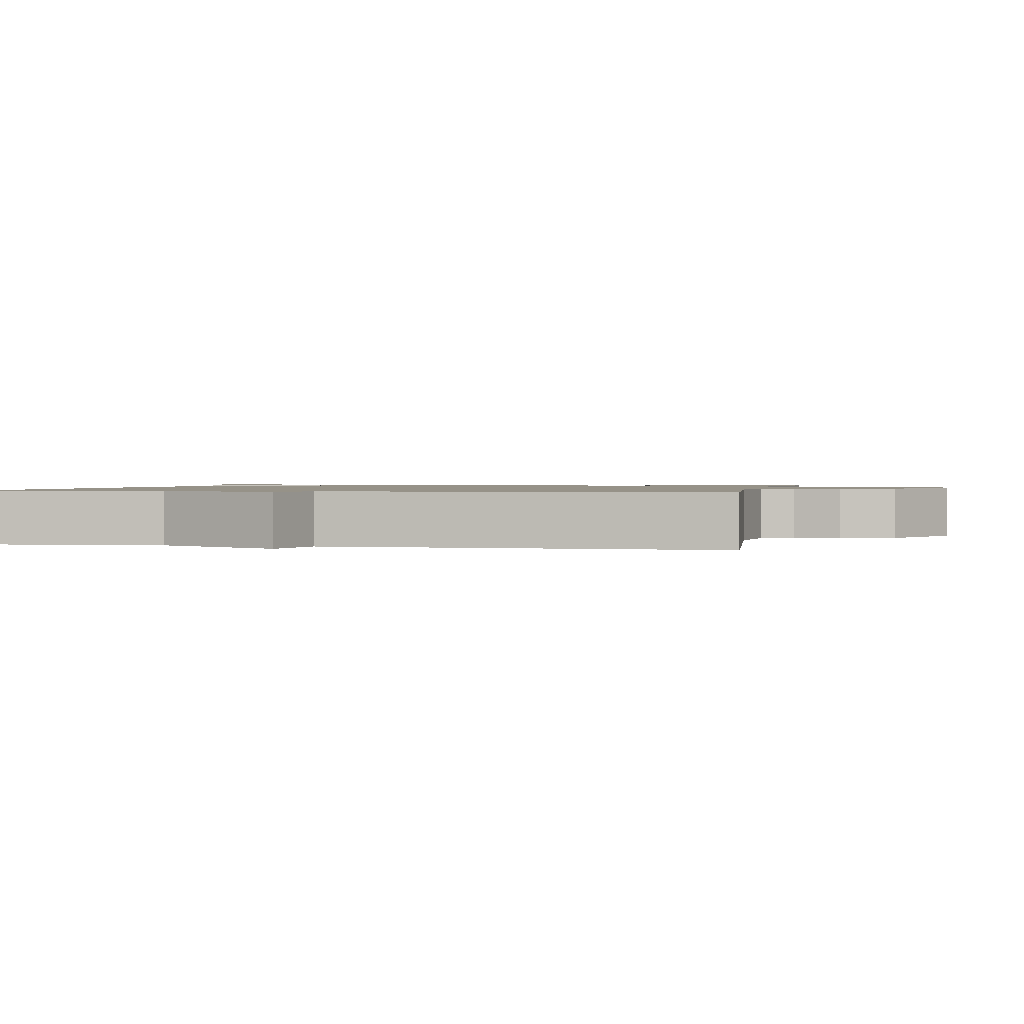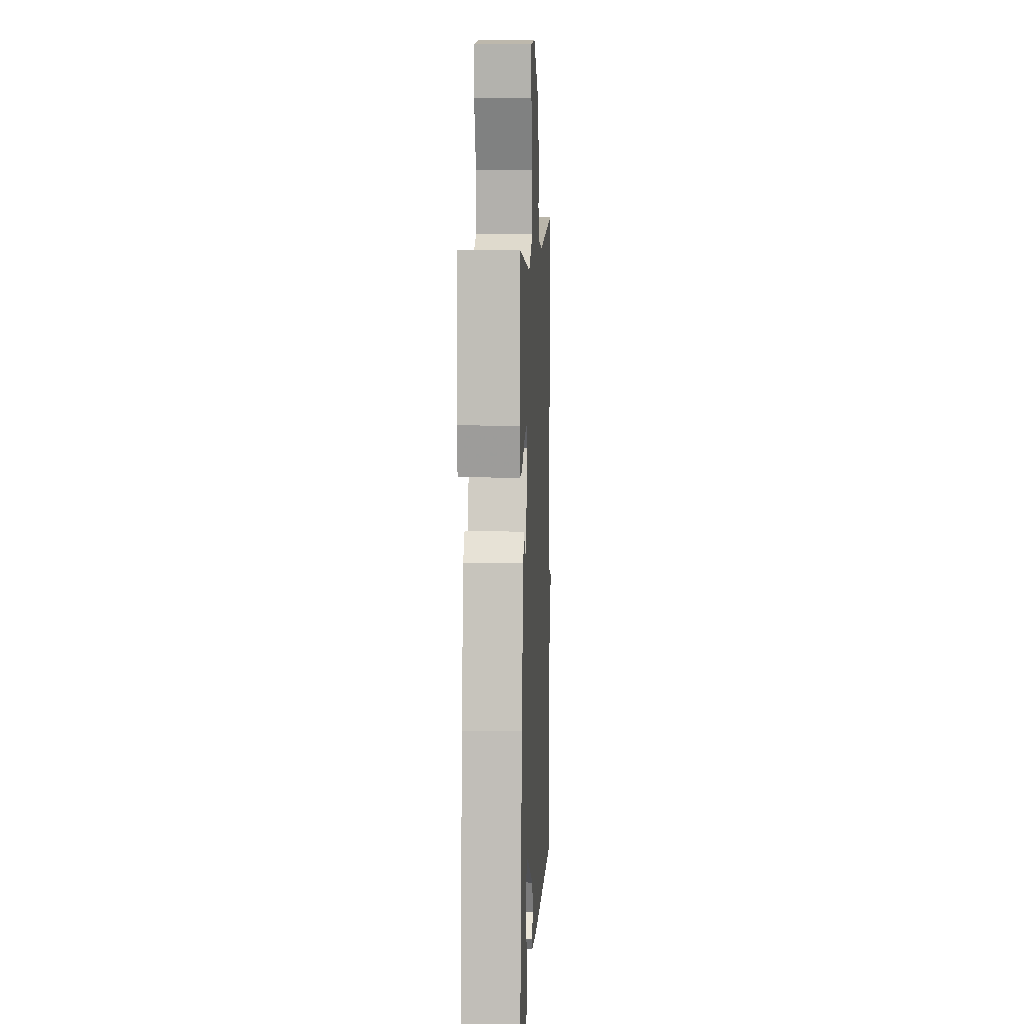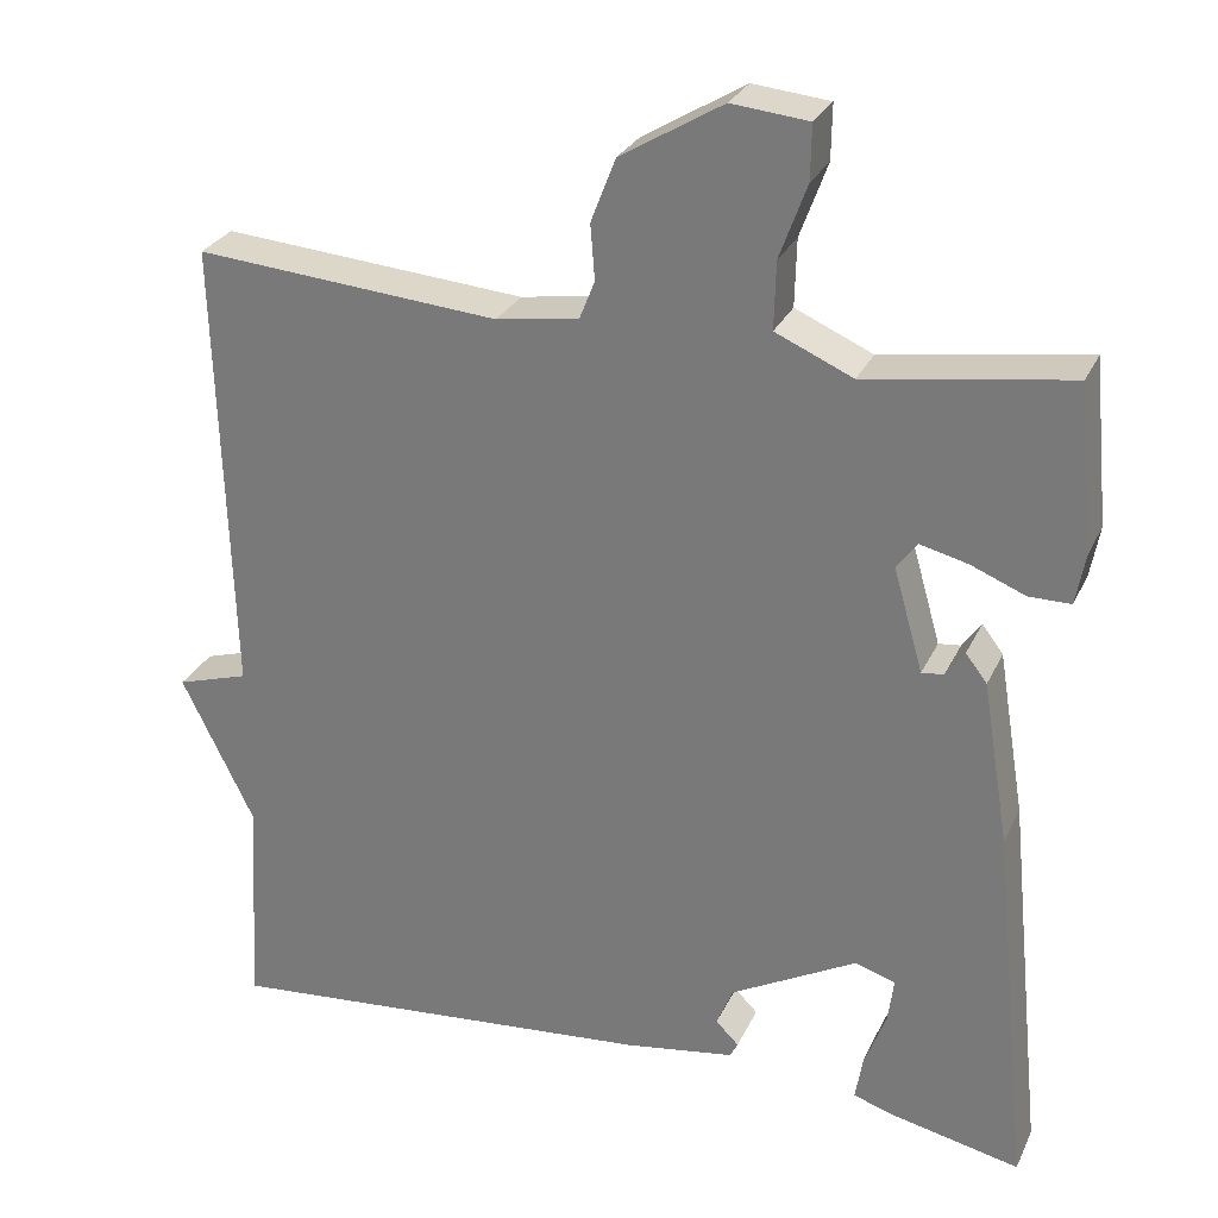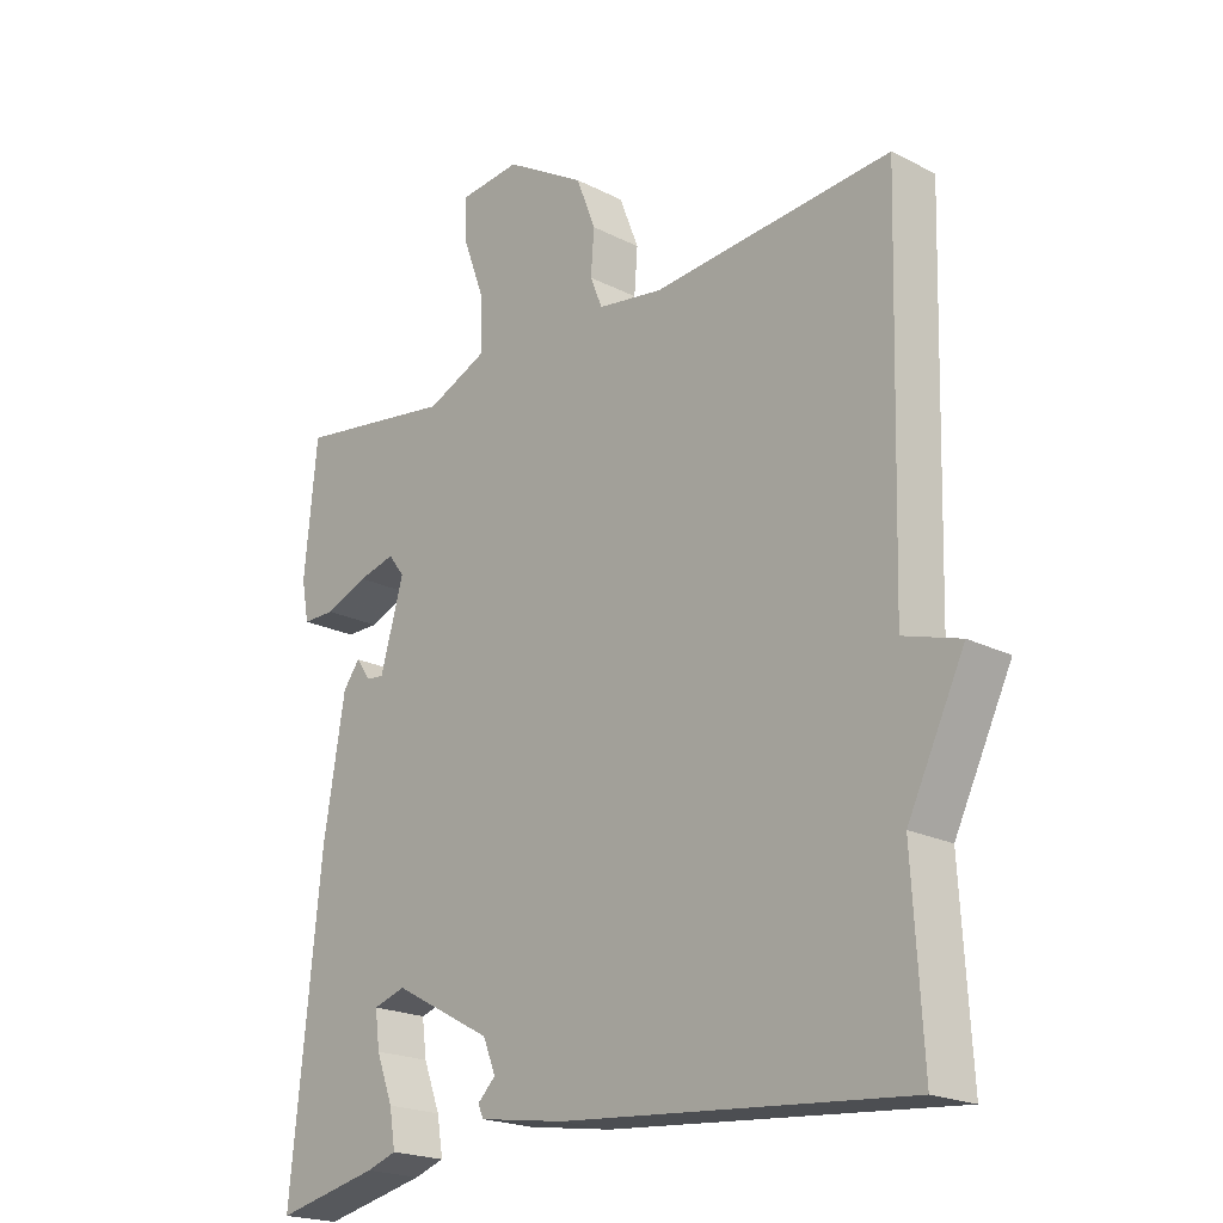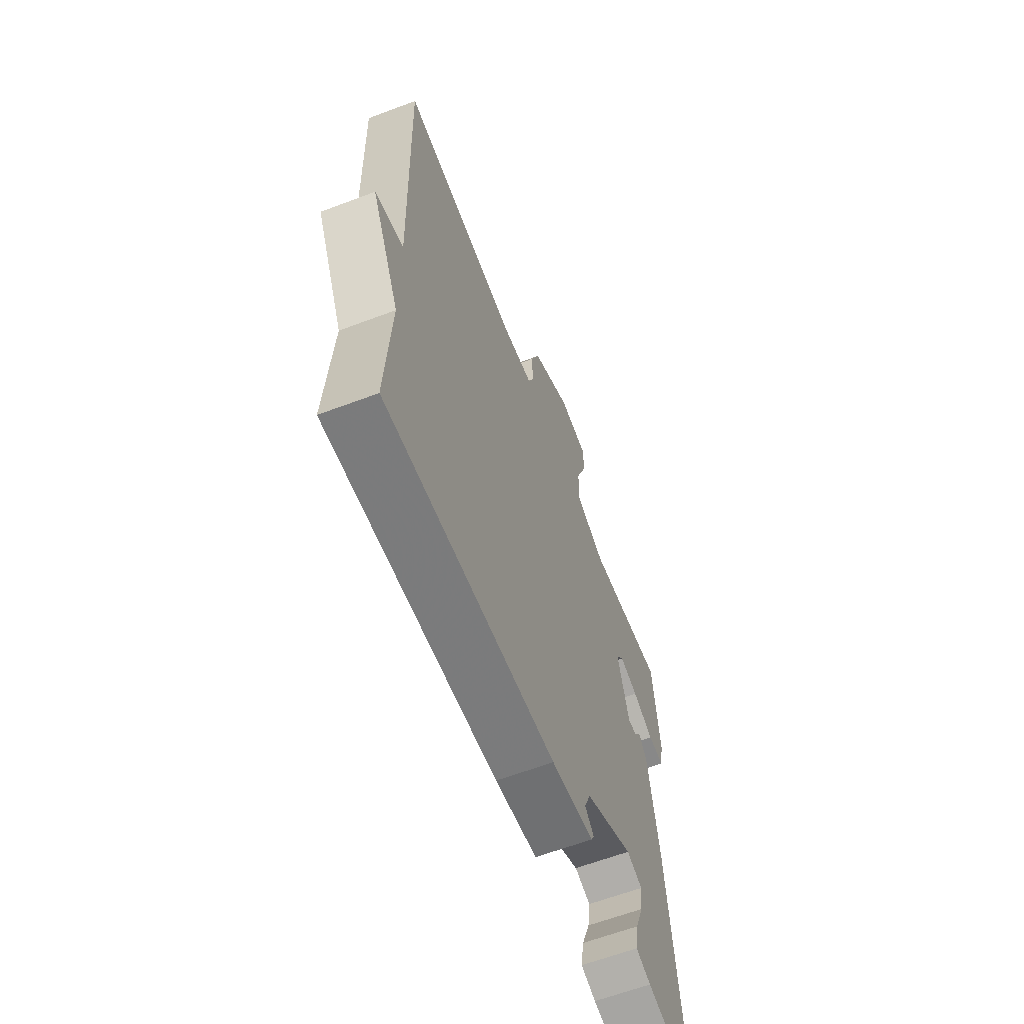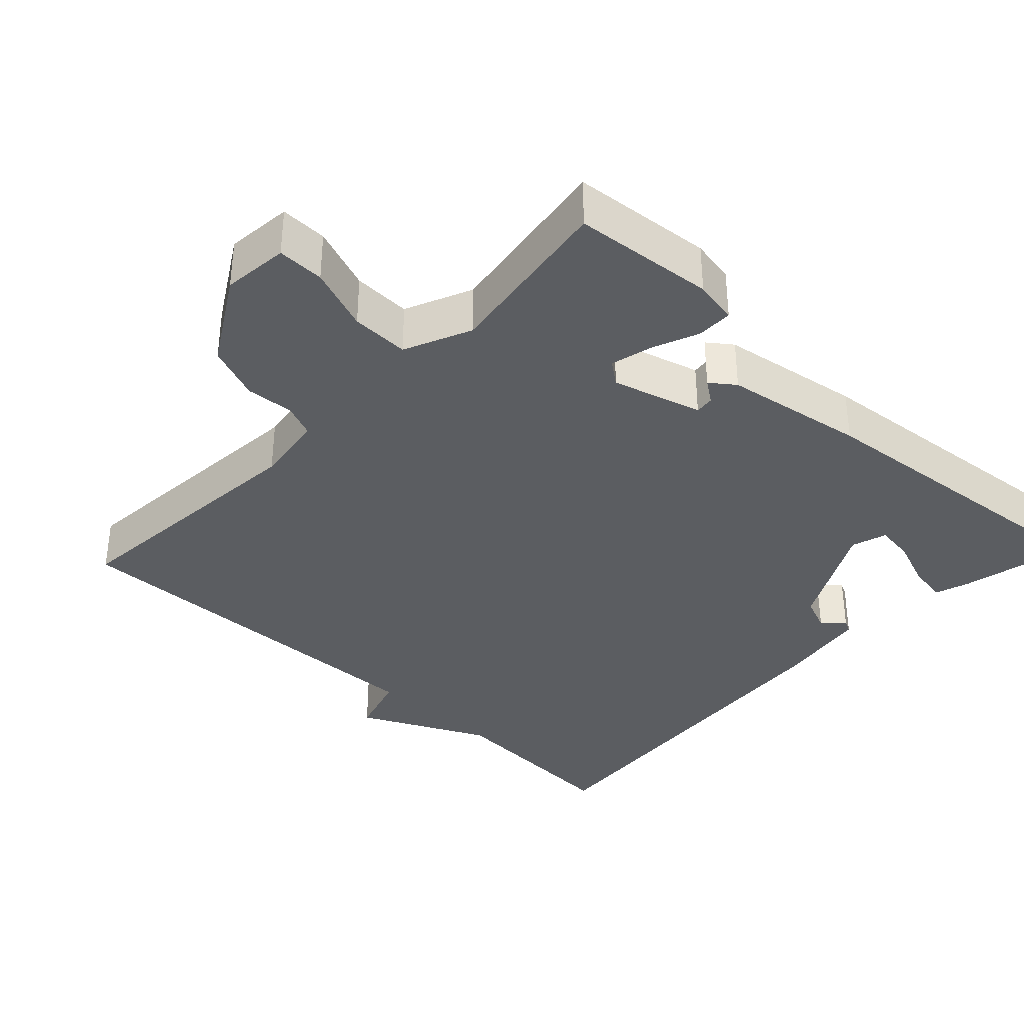
<metadata>
{"format":"obj","ext":"obj","renderer":"f3d","projection":"perspective","resolution":1024,"background":"white","views":[{"elev":1.2,"azim":-78.4,"up":"+Y"},{"elev":9.2,"azim":92.8,"up":"+Z"},{"elev":28.0,"azim":21.2,"up":"+Z"},{"elev":-20.7,"azim":-132.6,"up":"+Z"},{"elev":-62.9,"azim":-69.1,"up":"+Z"},{"elev":-36.1,"azim":46.5,"up":"+Y"}]}
</metadata>
<code>
v 0.5 0.07 -0.5
v 0.345 0.07 -0.466
v 0.3 0.07 -0.451
v 0.309 0.07 -0.397
v 0.334 0.07 -0.331
v 0.341 0.07 -0.278
v 0.293 0.07 -0.263
v 0.145 0.07 -0.343
v 0.126 0.07 -0.39
v 0.153 0.07 -0.417
v 0.144 0.07 -0.435
v 0.015 0.07 -0.455
v -0.5 0.07 -0.5
v -0.485 0.07 -0.241
v -0.57 0.07 -0.067
v -0.485 0.07 -0.041
v -0.5 0.07 0.5
v -0.143 0.07 0.471
v -0.046 0.07 0.486
v -0.028 0.07 0.531
v -0.033 0.07 0.596
v -0.004 0.07 0.671
v 0.116 0.07 0.743
v 0.206 0.07 0.734
v 0.205 0.07 0.67
v 0.173 0.07 0.583
v 0.171 0.07 0.504
v 0.262 0.07 0.464
v 0.5 0.07 0.5
v 0.519 0.07 0.307
v 0.508 0.07 0.247
v 0.459 0.07 0.247
v 0.395 0.07 0.273
v 0.339 0.07 0.287
v 0.315 0.07 0.255
v 0.35 0.07 0.133
v 0.376 0.07 0.136
v 0.398 0.07 0.167
v 0.423 0.07 0.134
v 0.455 0.07 -0.059
v 0.5 0 -0.5
v 0.345 0 -0.466
v 0.3 0 -0.451
v 0.309 0 -0.397
v 0.334 0 -0.331
v 0.341 0 -0.278
v 0.293 0 -0.263
v 0.145 0 -0.343
v 0.126 0 -0.39
v 0.153 0 -0.417
v 0.144 0 -0.435
v 0.015 0 -0.455
v -0.5 0 -0.5
v -0.485 0 -0.241
v -0.57 0 -0.067
v -0.485 0 -0.041
v -0.5 0 0.5
v -0.143 0 0.471
v -0.046 0 0.486
v -0.028 0 0.531
v -0.033 0 0.596
v -0.004 0 0.671
v 0.116 0 0.743
v 0.206 0 0.734
v 0.205 0 0.67
v 0.173 0 0.583
v 0.171 0 0.504
v 0.262 0 0.464
v 0.5 0 0.5
v 0.519 0 0.307
v 0.508 0 0.247
v 0.459 0 0.247
v 0.395 0 0.273
v 0.339 0 0.287
v 0.315 0 0.255
v 0.35 0 0.133
v 0.376 0 0.136
v 0.398 0 0.167
v 0.423 0 0.134
v 0.455 0 -0.059
f 40 1 2
f 39 40 2
f 38 39 2
f 37 38 2
f 36 37 2
f 31 32 33
f 30 31 33
f 29 30 33
f 28 29 33
f 27 28 33 34
f 24 25 26
f 23 24 26
f 22 23 26
f 21 22 26
f 20 21 26
f 19 20 26 27
f 27 34 35
f 19 27 35
f 18 19 35
f 14 15 16
f 12 13 14
f 11 12 14
f 10 11 14
f 9 10 14
f 8 9 14 16
f 18 35 36
f 17 18 36
f 16 17 36
f 8 16 36
f 7 8 36
f 2 3 4 5
f 6 7 36
f 6 36 2
f 2 5 6
f 42 41 80
f 42 80 79
f 42 79 78
f 42 78 77
f 42 77 76
f 73 72 71
f 73 71 70
f 73 70 69
f 73 69 68
f 74 73 68 67
f 66 65 64
f 66 64 63
f 66 63 62
f 66 62 61
f 66 61 60
f 67 66 60 59
f 75 74 67
f 75 67 59
f 75 59 58
f 56 55 54
f 54 53 52
f 54 52 51
f 54 51 50
f 54 50 49
f 56 54 49 48
f 76 75 58
f 76 58 57
f 76 57 56
f 76 56 48
f 76 48 47
f 45 44 43 42
f 76 47 46
f 42 76 46
f 46 45 42
f 1 41 42 2
f 2 42 43 3
f 3 43 44 4
f 4 44 45 5
f 5 45 46 6
f 6 46 47 7
f 7 47 48 8
f 8 48 49 9
f 9 49 50 10
f 10 50 51 11
f 11 51 52 12
f 12 52 53 13
f 13 53 54 14
f 14 54 55 15
f 15 55 56 16
f 16 56 57 17
f 17 57 58 18
f 18 58 59 19
f 19 59 60 20
f 20 60 61 21
f 21 61 62 22
f 22 62 63 23
f 23 63 64 24
f 24 64 65 25
f 25 65 66 26
f 26 66 67 27
f 27 67 68 28
f 28 68 69 29
f 29 69 70 30
f 30 70 71 31
f 31 71 72 32
f 32 72 73 33
f 33 73 74 34
f 34 74 75 35
f 35 75 76 36
f 36 76 77 37
f 37 77 78 38
f 38 78 79 39
f 39 79 80 40
f 40 80 41 1

</code>
